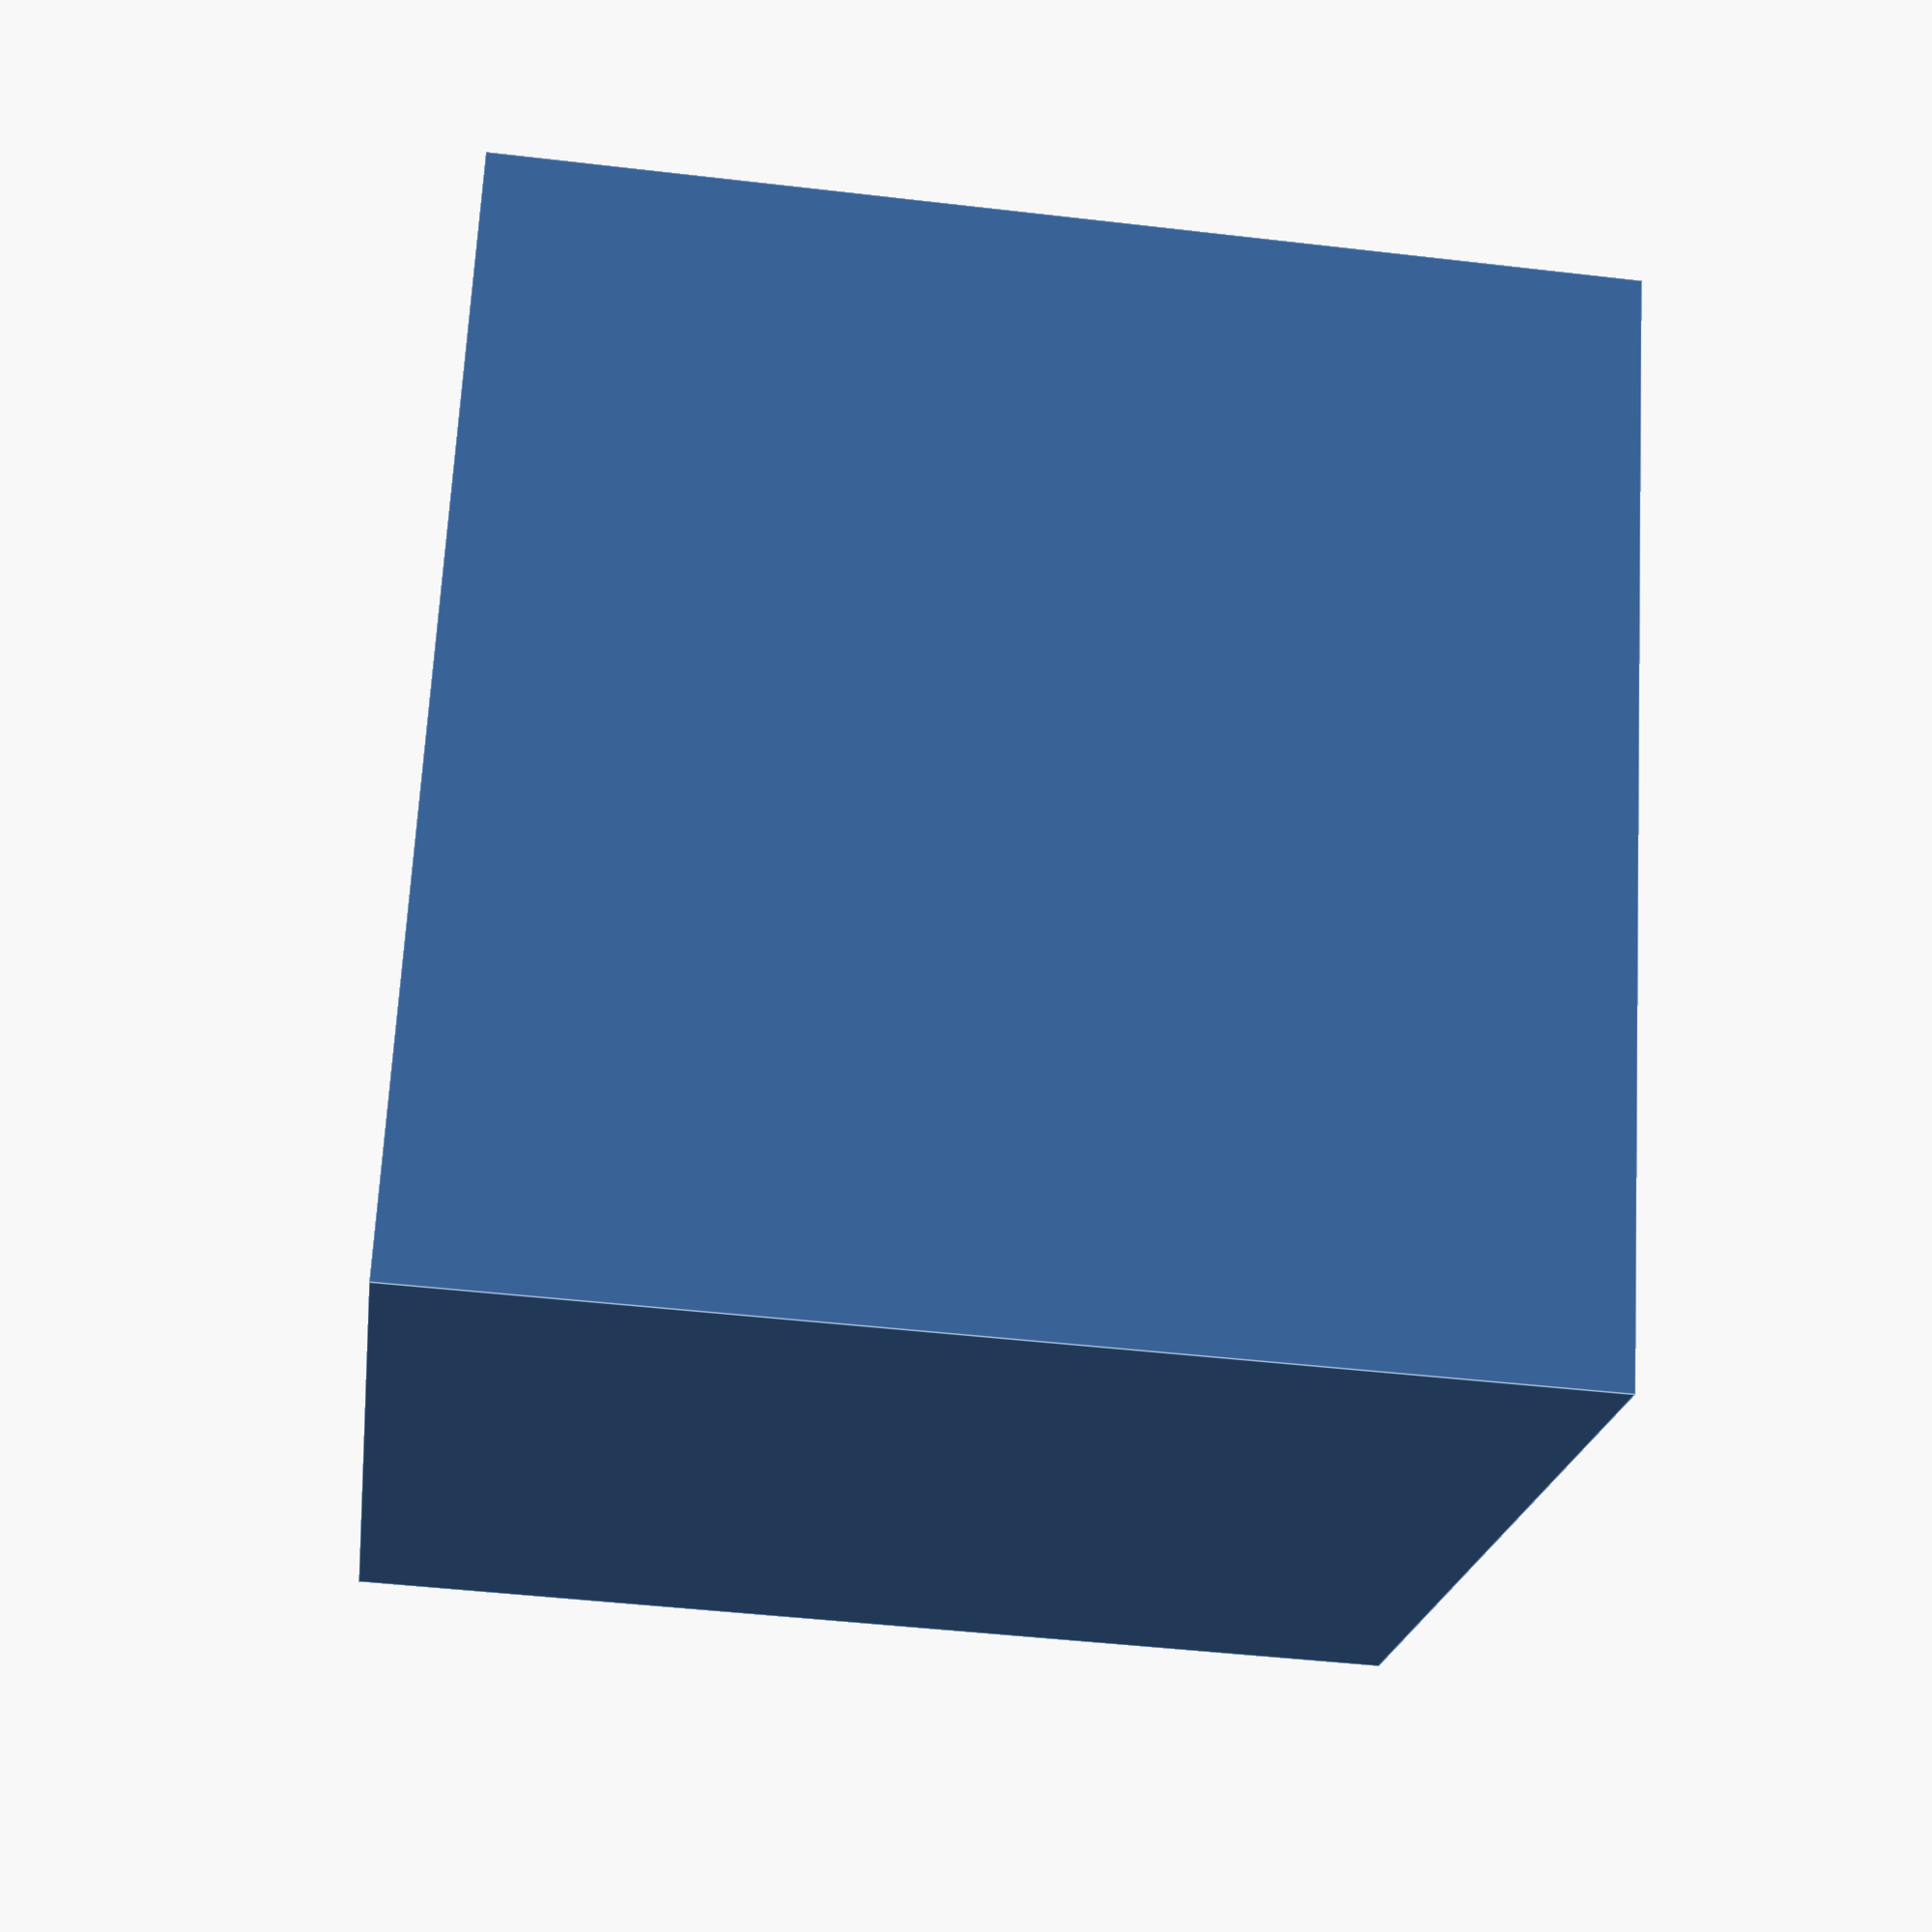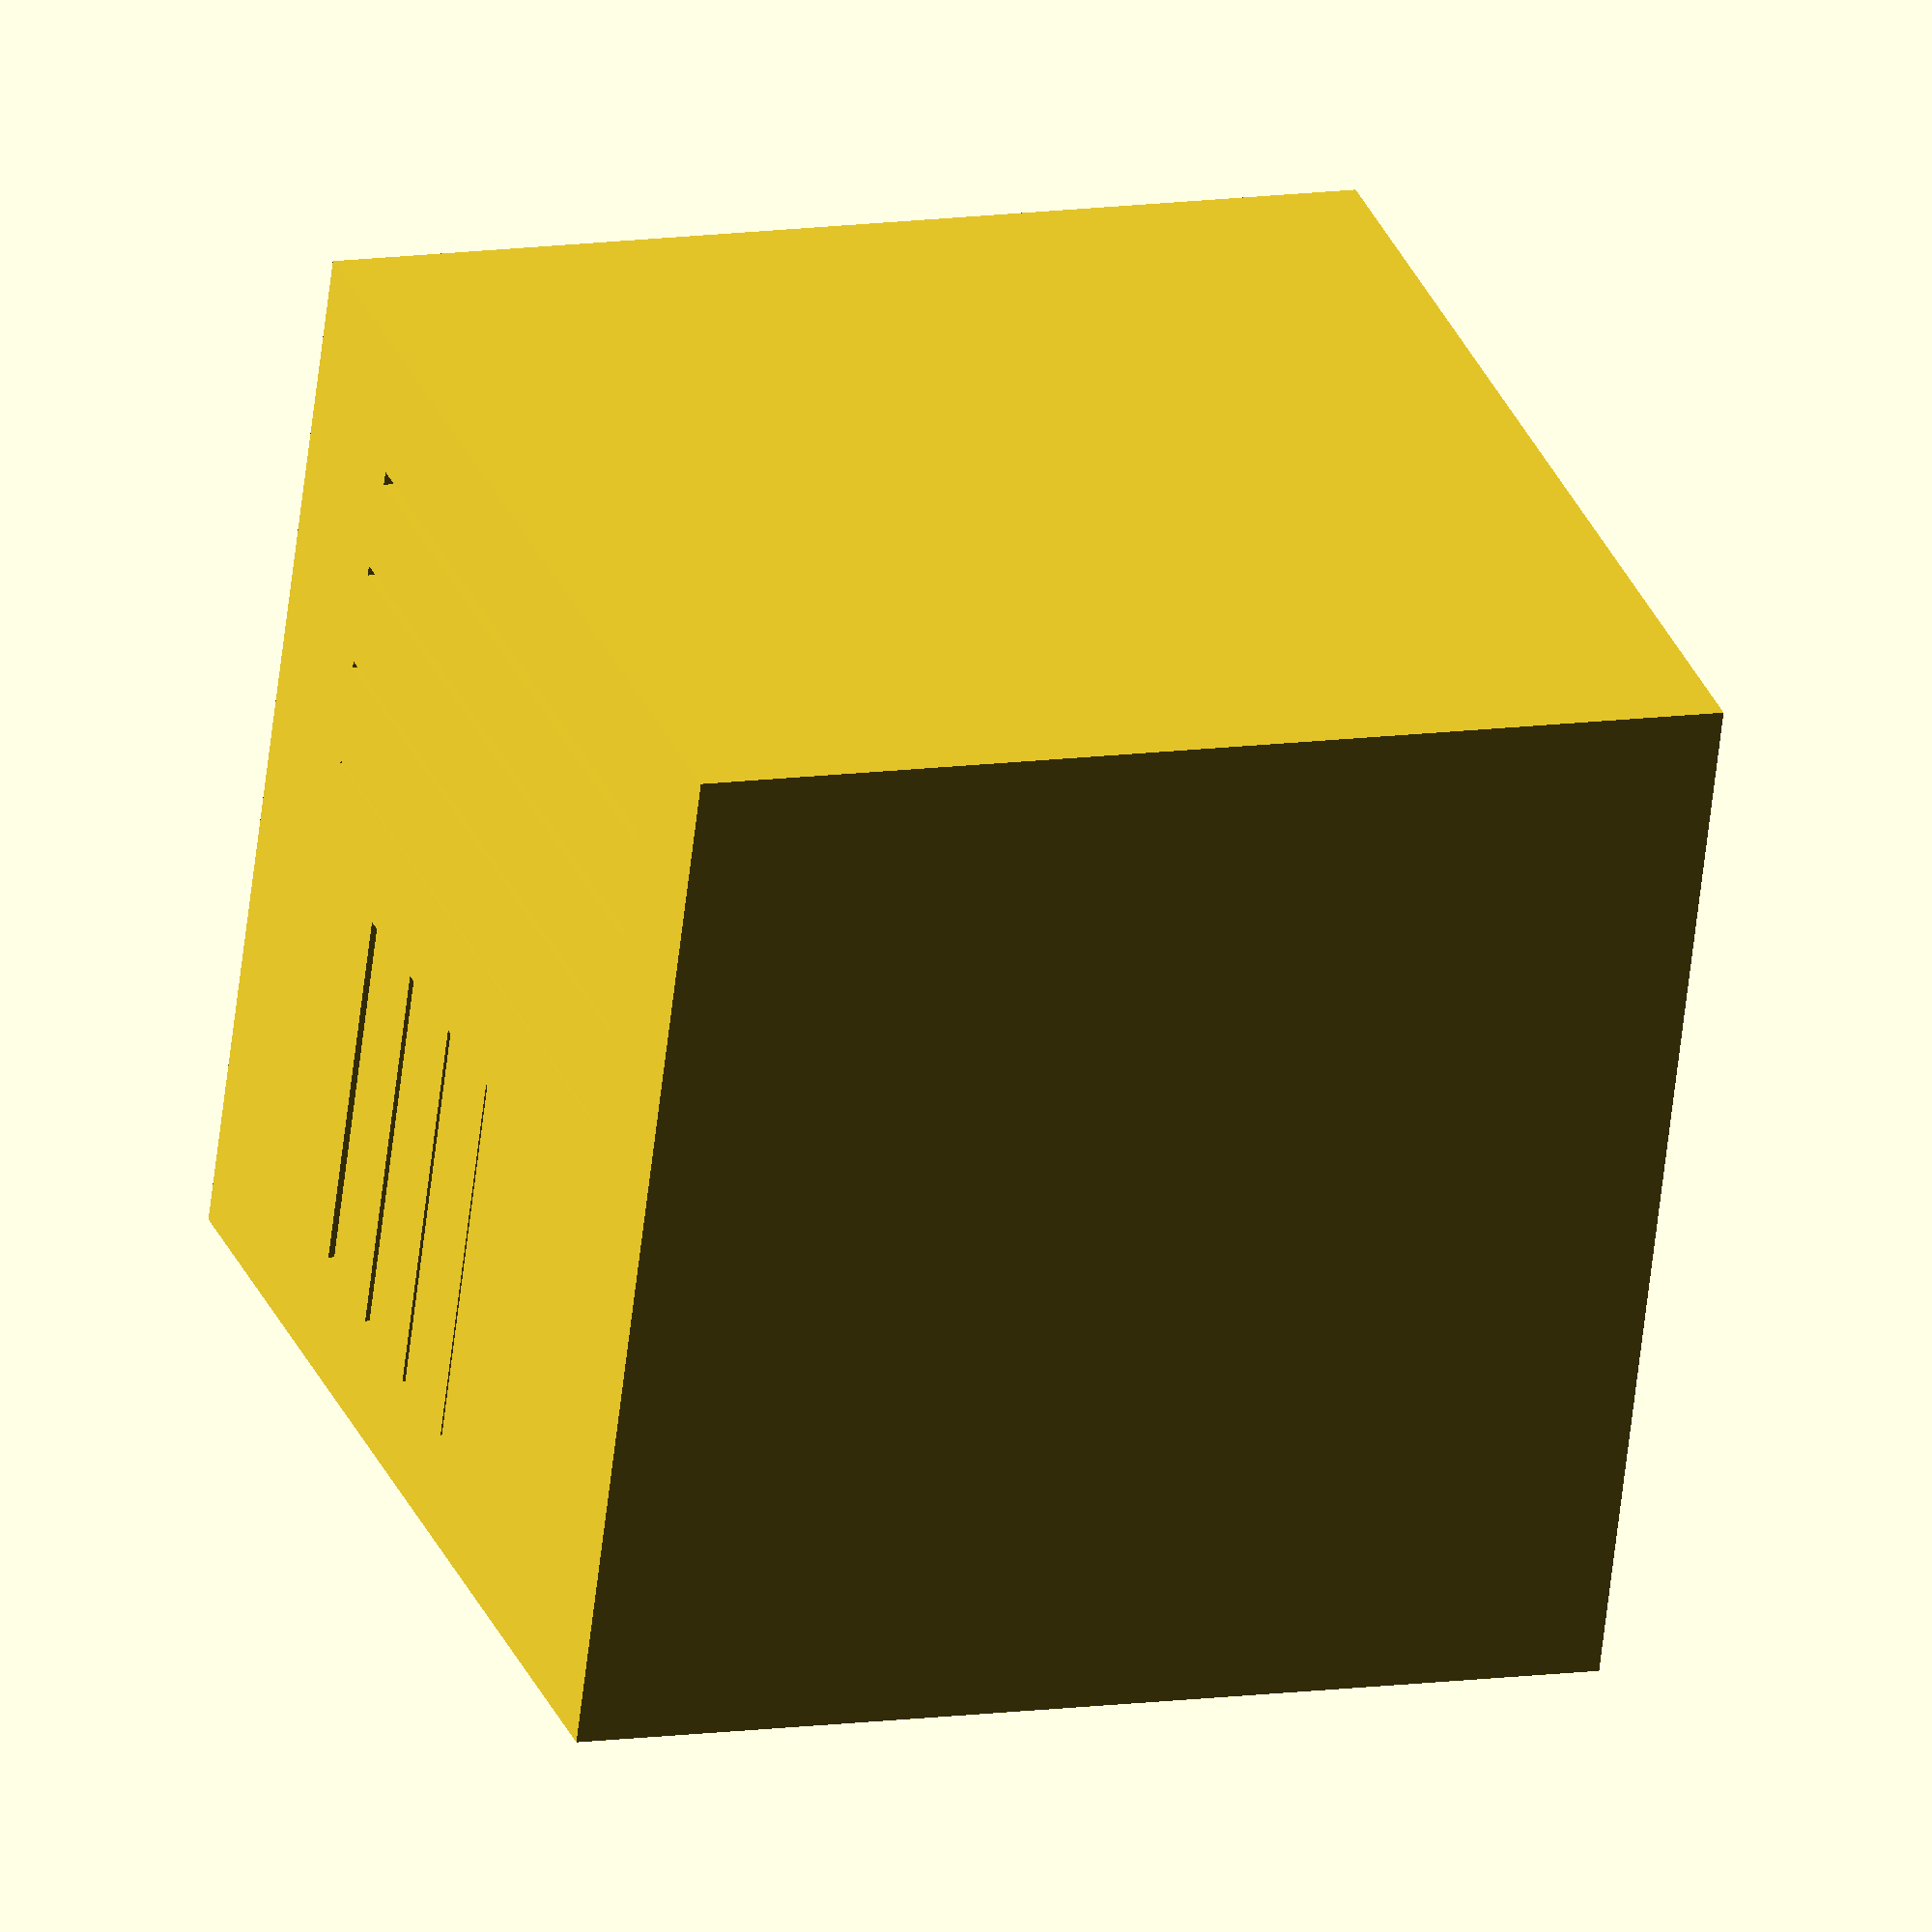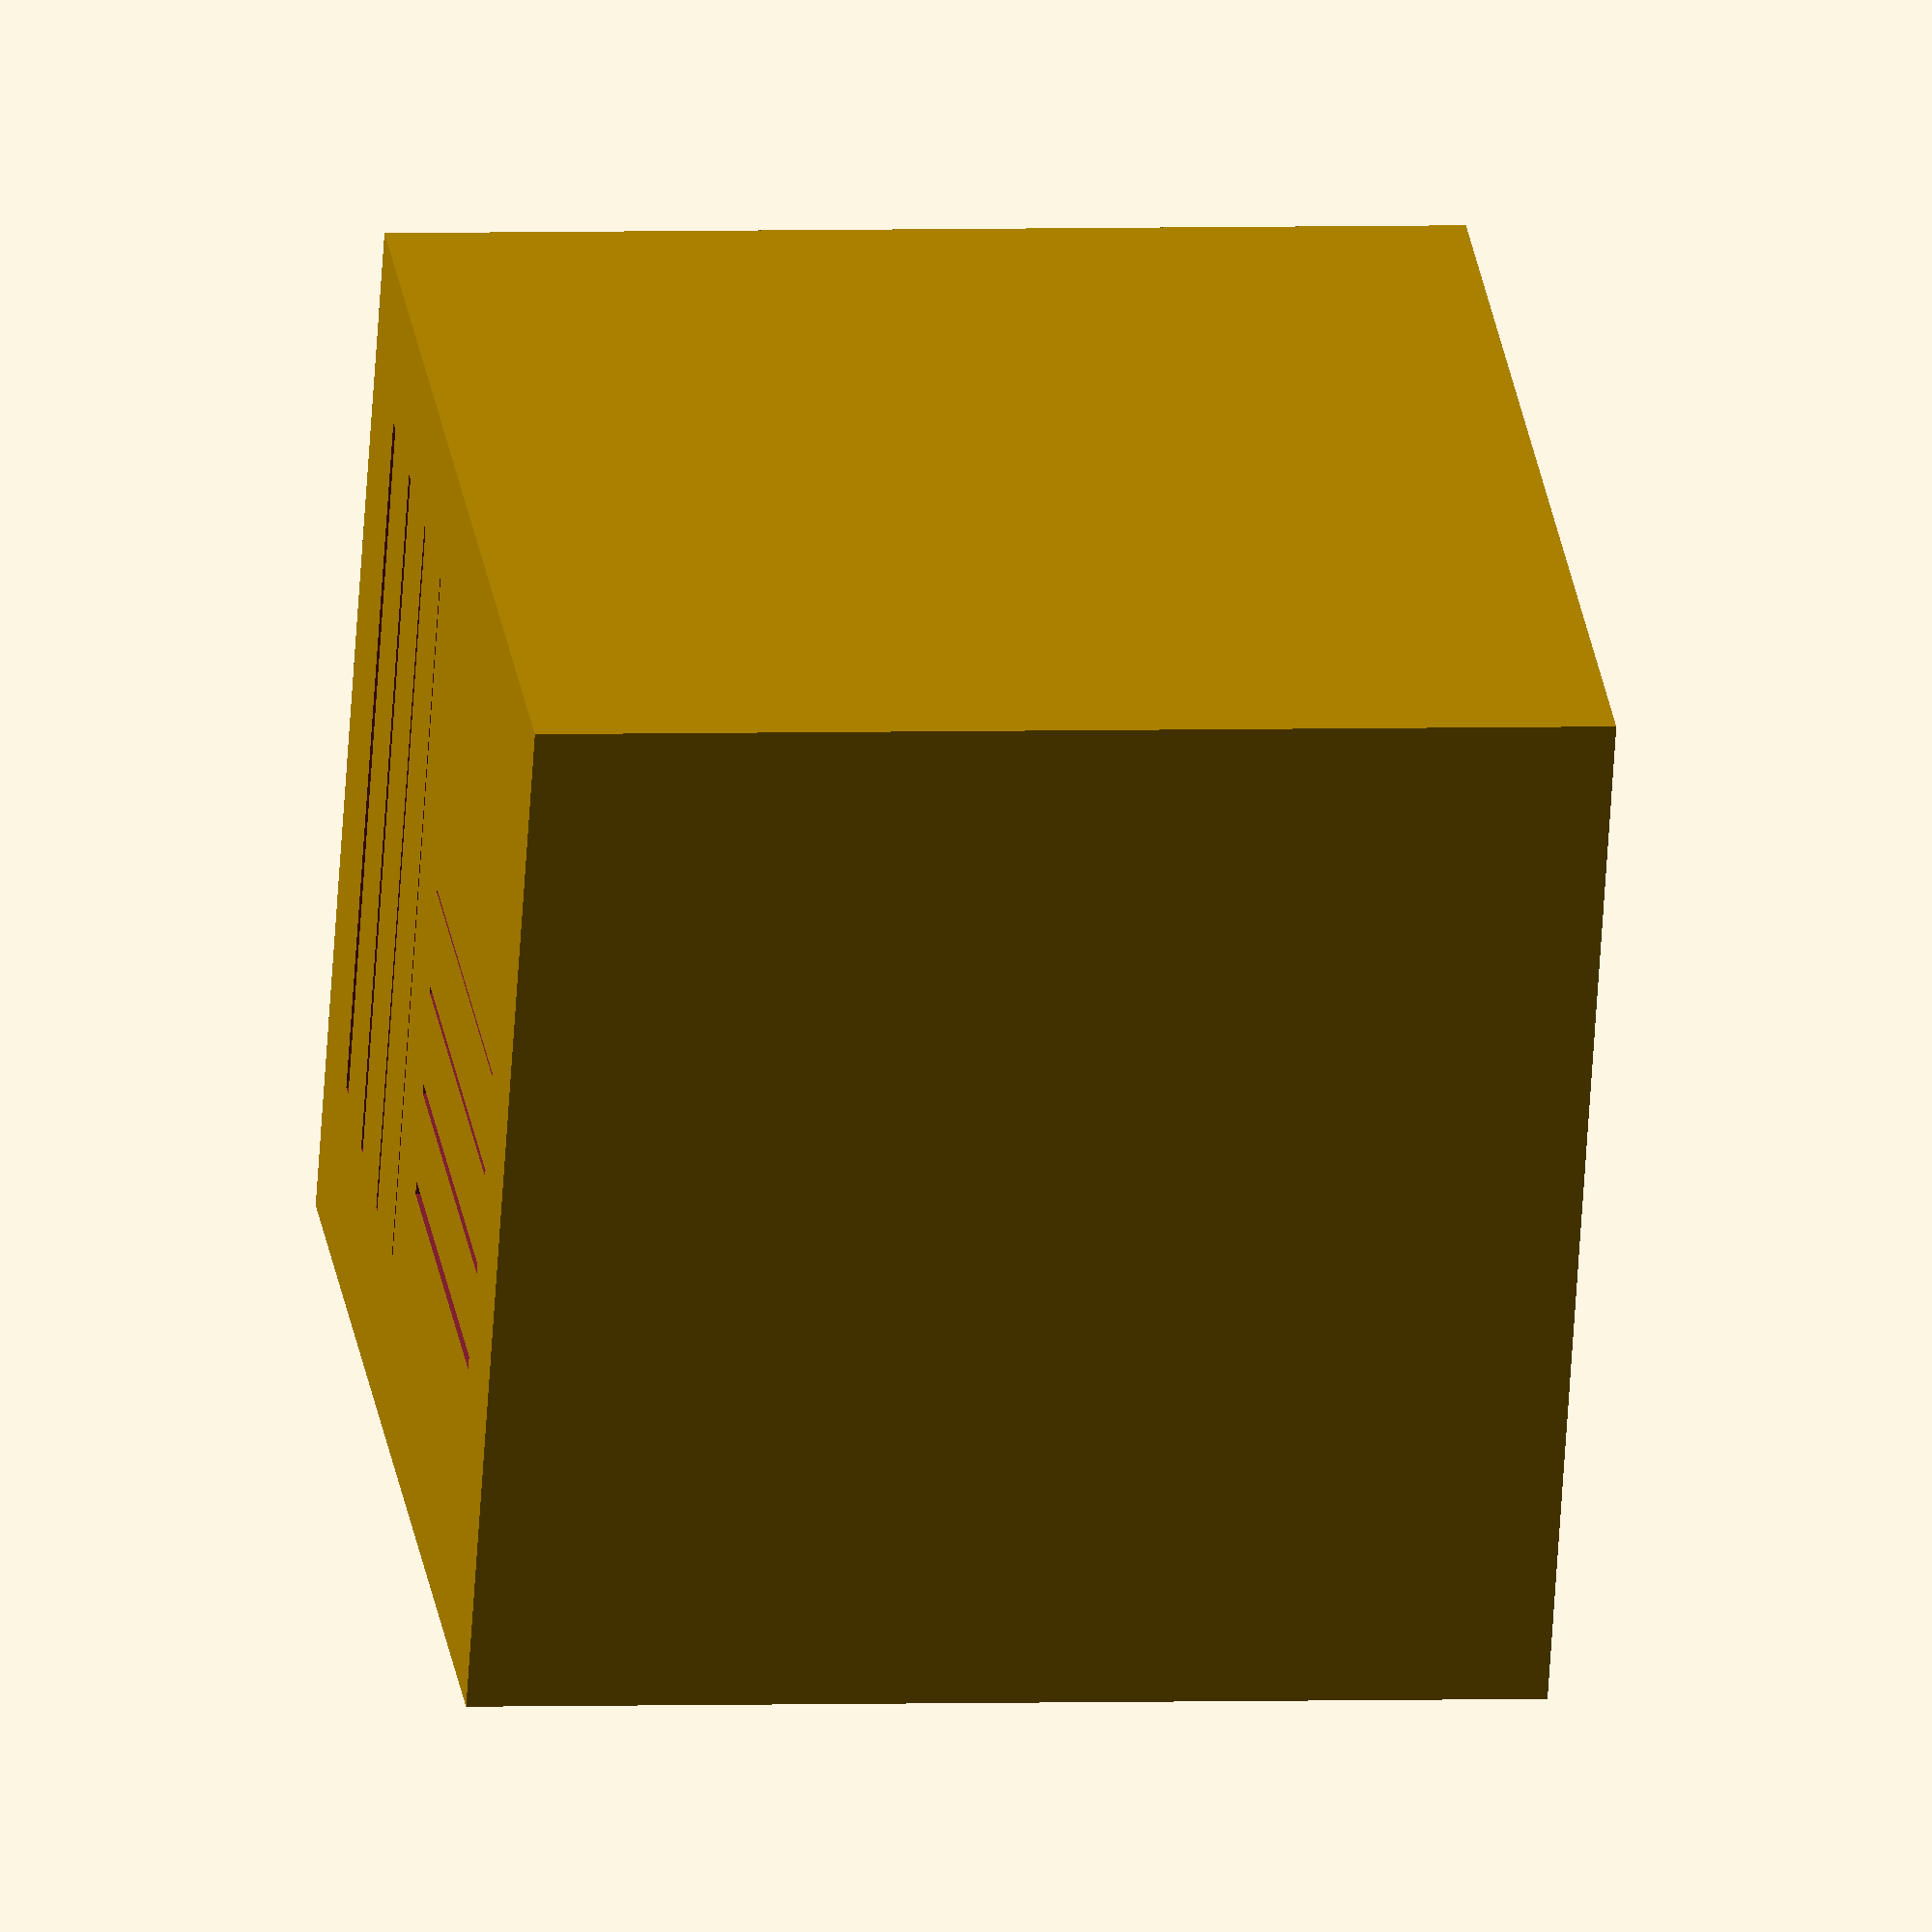
<openscad>
$fn=100;



    
difference()
{
    cube([30,30,30]);

    
    translate([18,10,0])rotate([0,0,90]) {
        translate([2,4,-1]) cube([0.1,11,40]);
        translate([5,4,-1]) cube([0.2,11,40]);
        translate([8,4,-1]) cube([0.3,10.8,40]);
        translate([11,4,-1]) cube([0.4,10.5,40]);
    }
    
    translate([17,4,-1]) cube([0.1,21,40]);
    translate([20,4,-1]) cube([0.2,21,40]);
    translate([23,4,-1]) cube([0.3,20.8,40]);
    translate([26,4,-1]) cube([0.4,20.5,40]);
    //}
}
</openscad>
<views>
elev=44.6 azim=66.2 roll=262.2 proj=p view=edges
elev=349.4 azim=288.7 roll=69.2 proj=o view=solid
elev=357.3 azim=204.6 roll=81.3 proj=o view=solid
</views>
